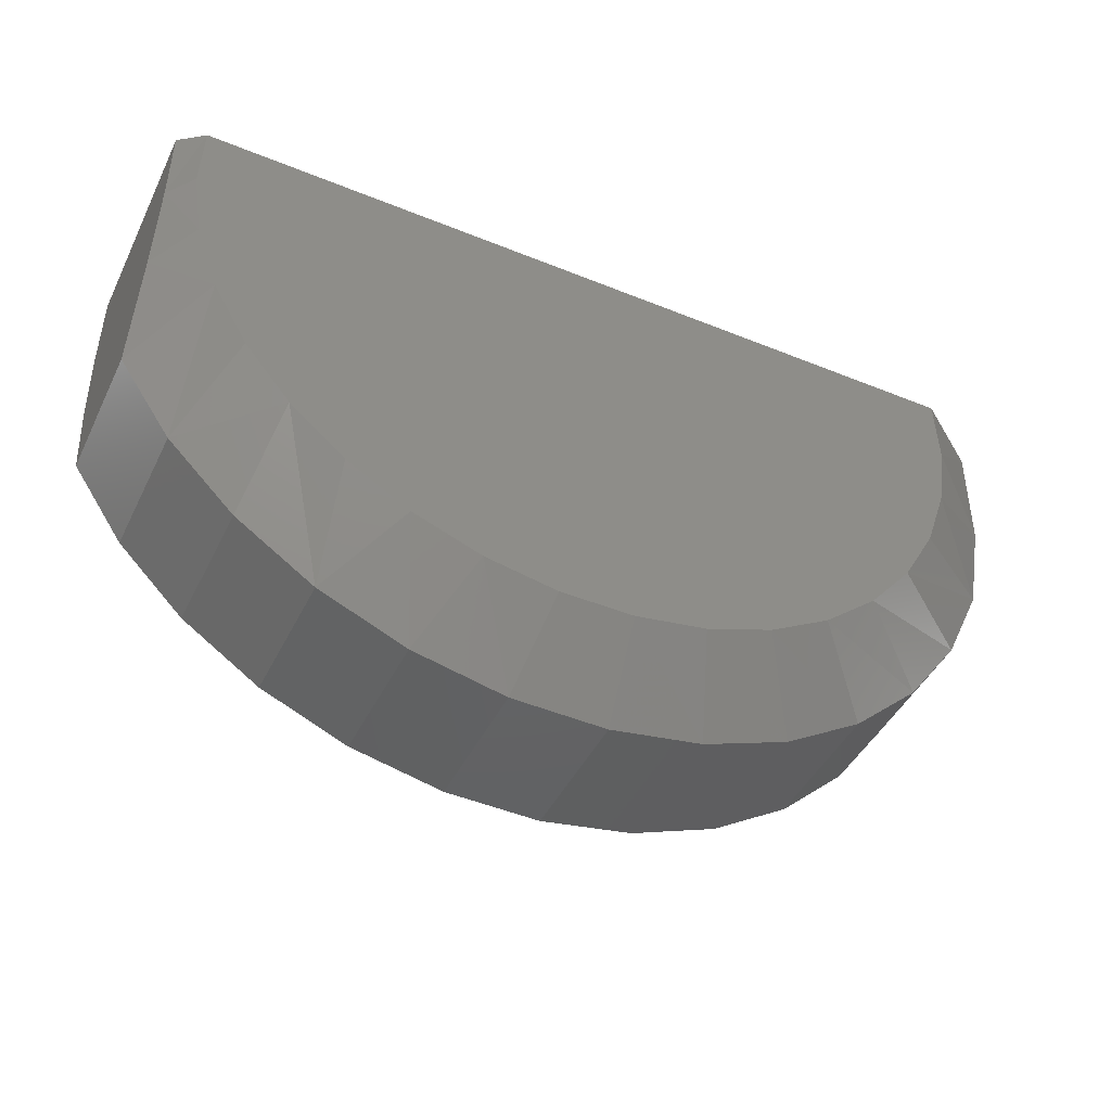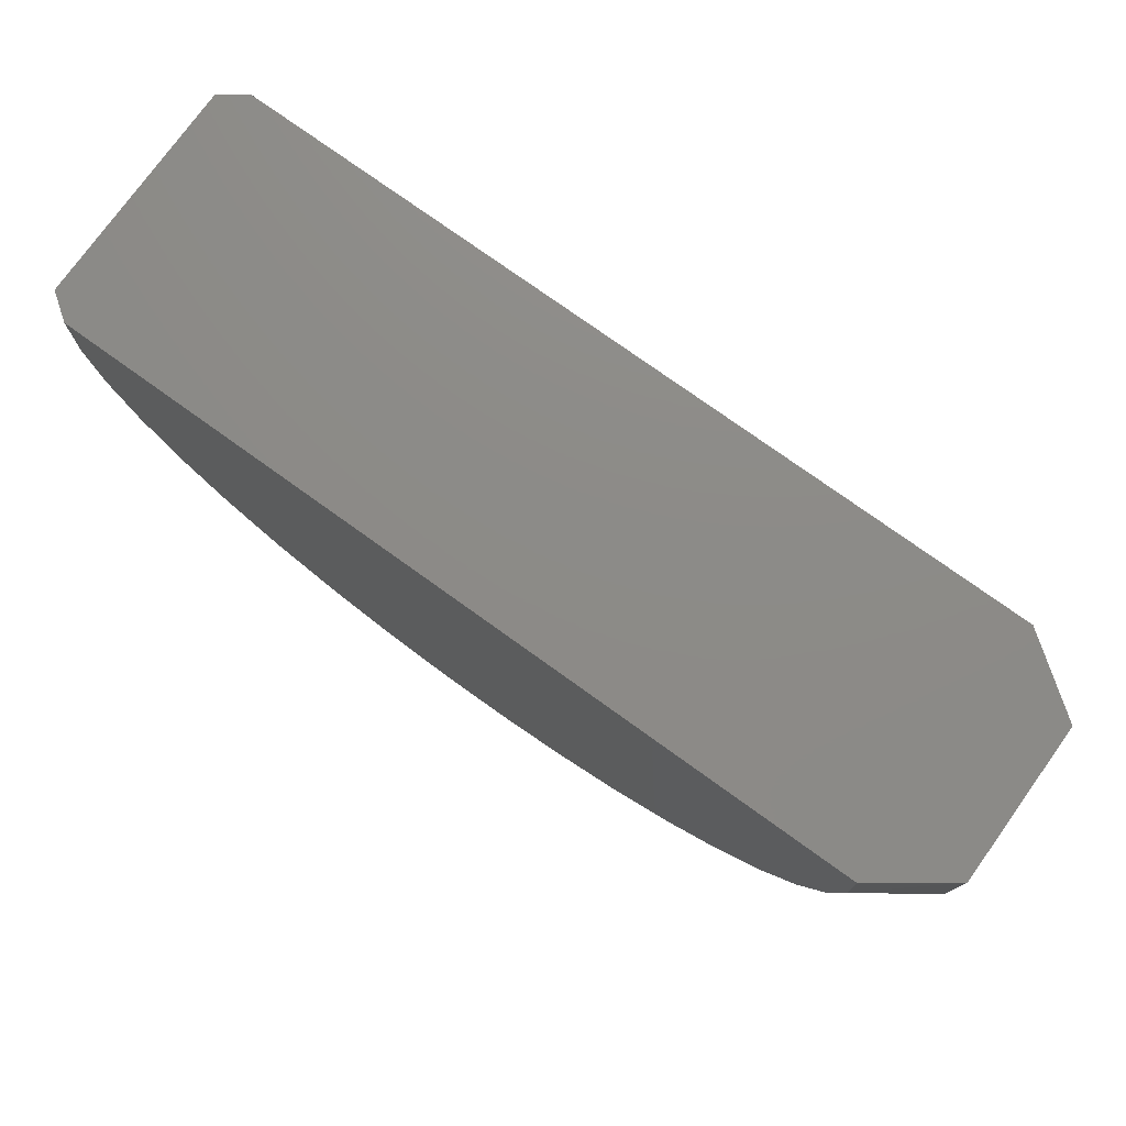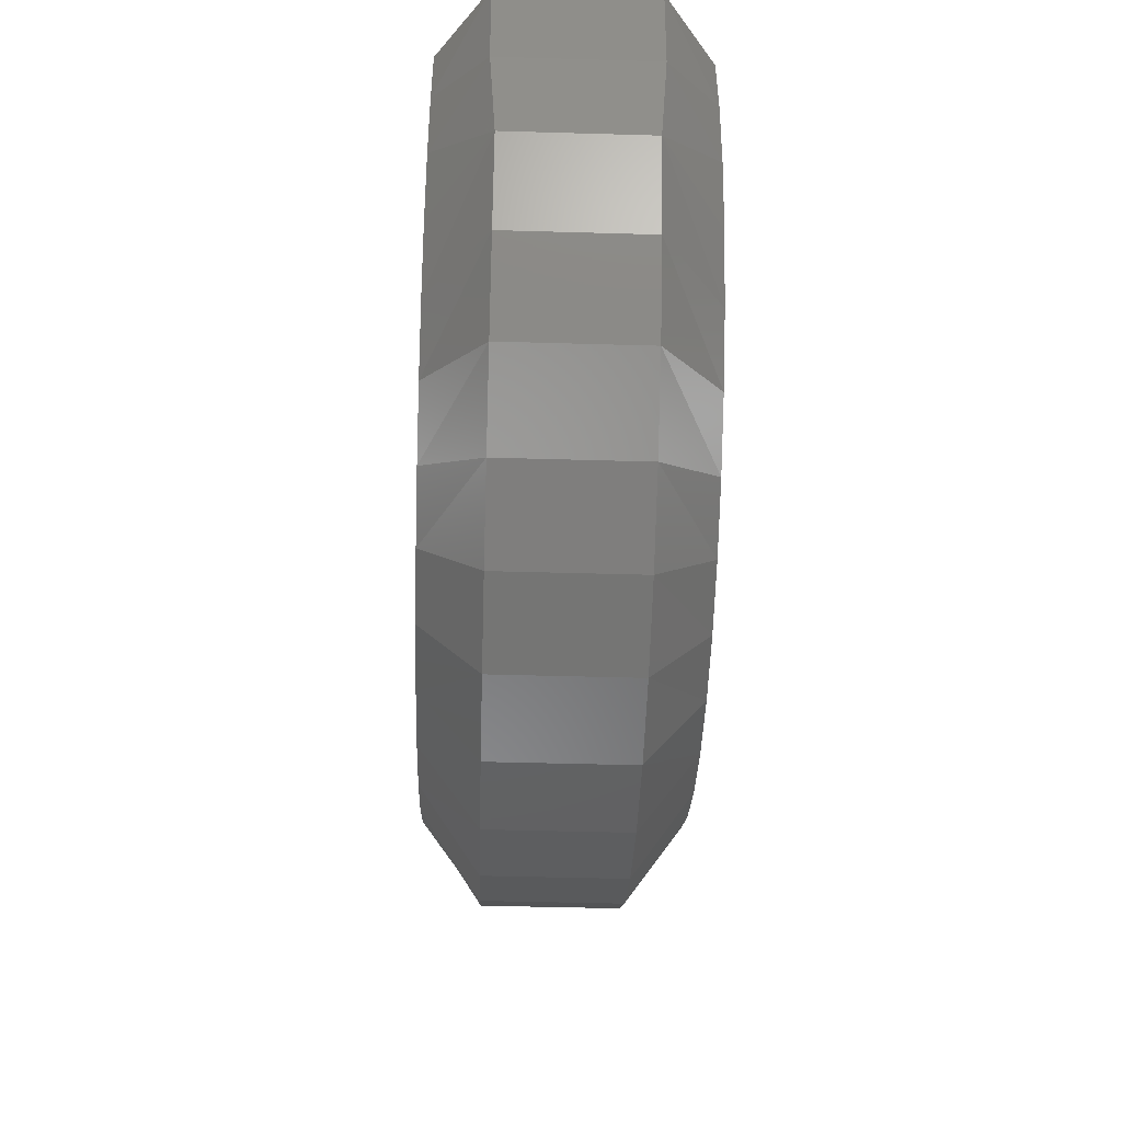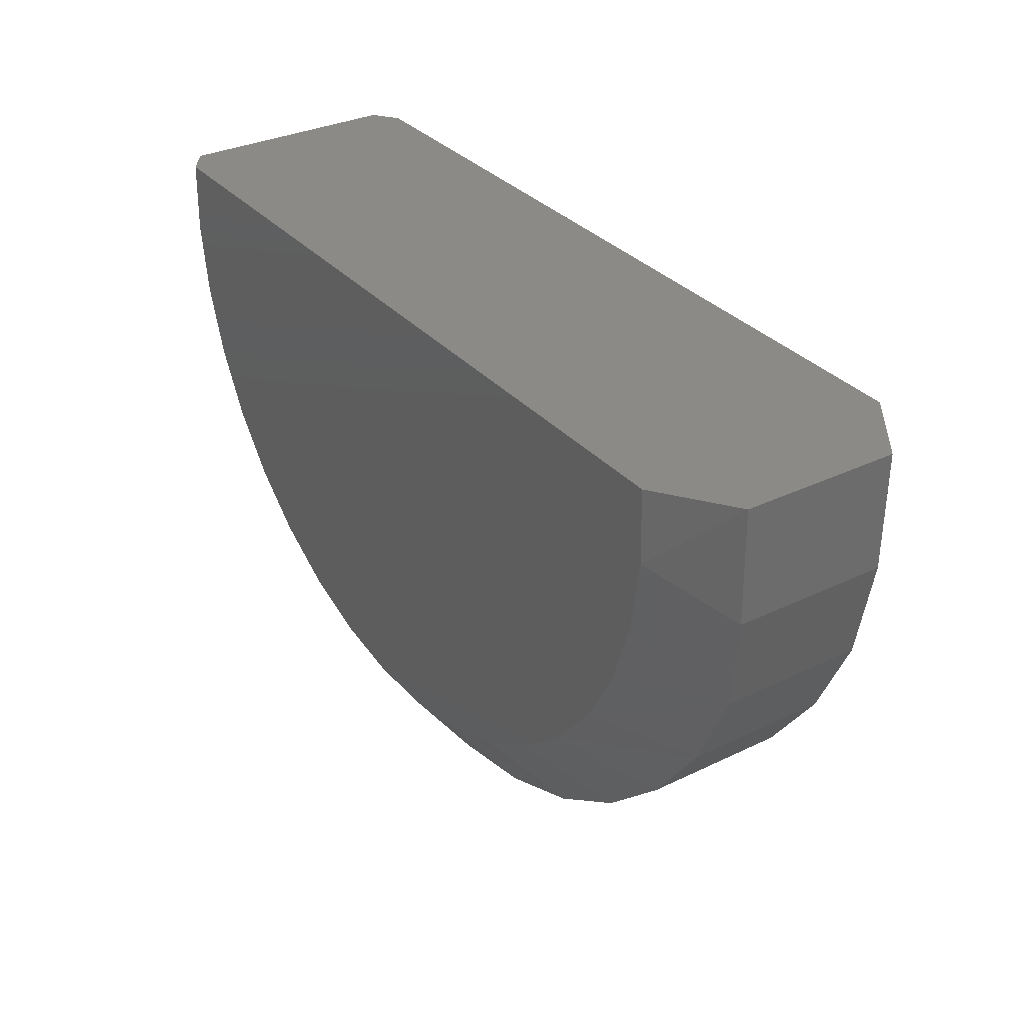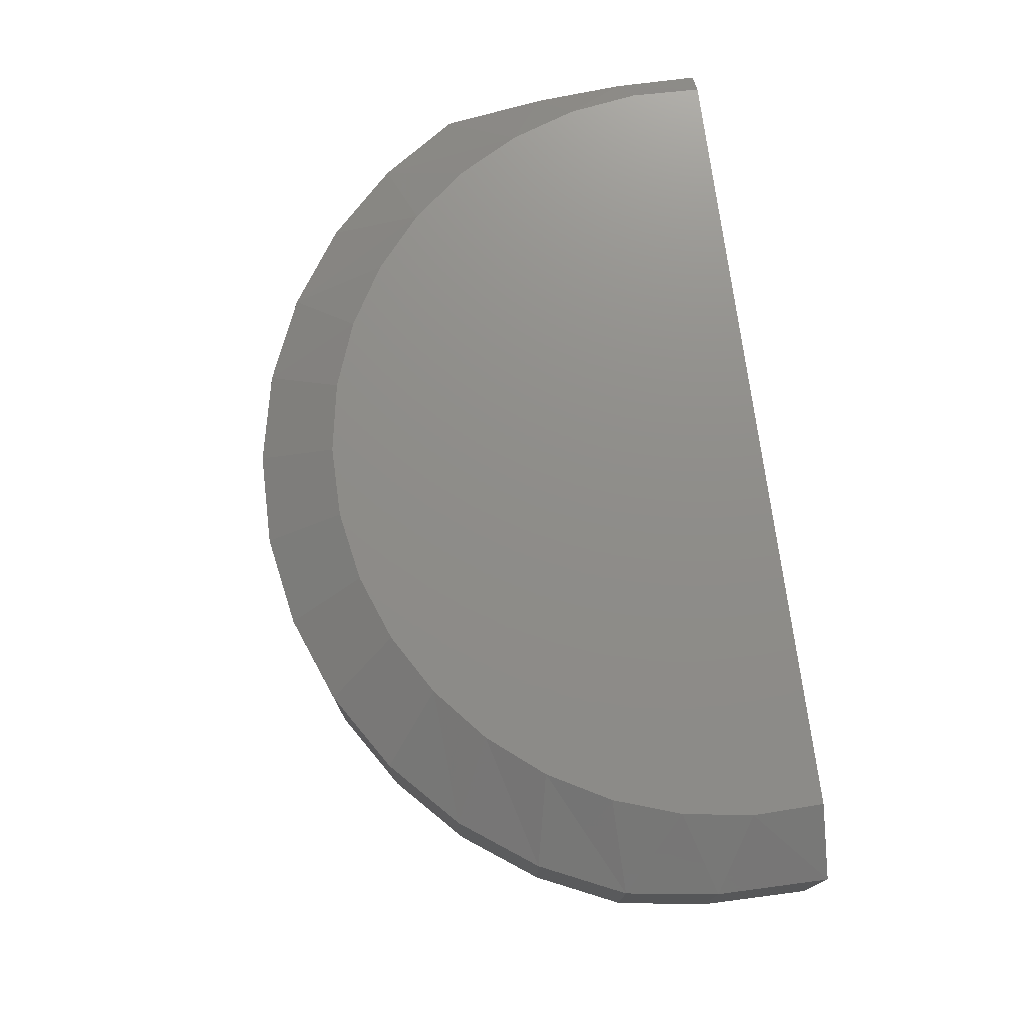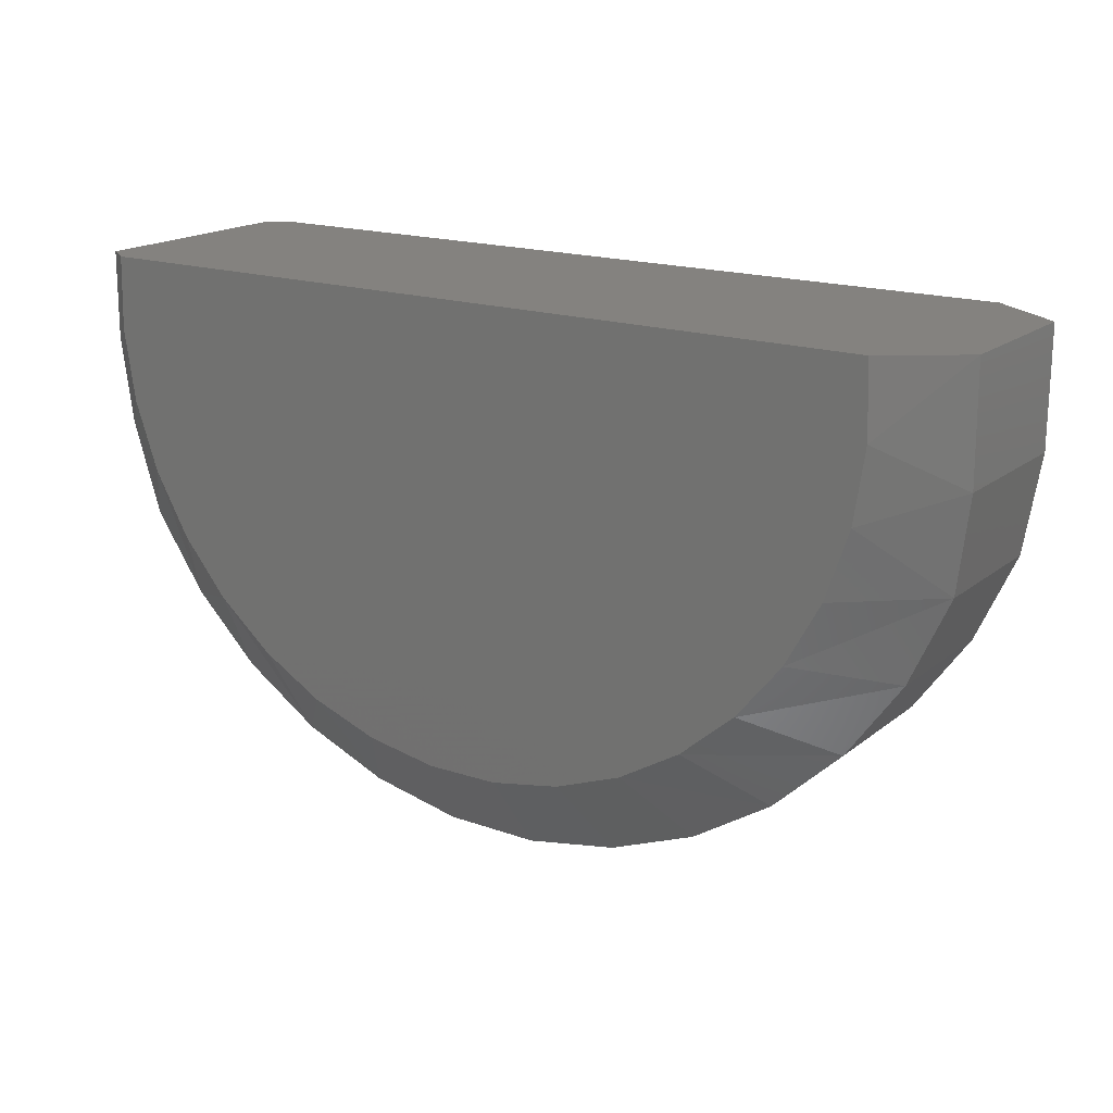
<metadata>
{"format":"stl","ext":"stl","renderer":"f3d","projection":"perspective","resolution":1024,"background":"white","views":[{"elev":-45.1,"azim":-25.2,"up":"+Y"},{"elev":76.3,"azim":35.7,"up":"+Y"},{"elev":-45.7,"azim":88.1,"up":"+Y"},{"elev":32.3,"azim":56.1,"up":"+Y"},{"elev":74.2,"azim":82.5,"up":"+Z"},{"elev":17.7,"azim":33.8,"up":"+Y"}]}
</metadata>
<code>
# stl→obj: 150 verts, 292 faces
v -0.7266 -0.2245 0.3082
v -0.7266 -0.07235 0.3294
v -0.7266 -0.4008 0.2585
v -0.7266 0.07418 0.3285
v -0.7266 -0.4008 0.02271
v -0.7266 0.07418 -0.04726
v -0.7266 -0.2245 -0.02695
v -0.7266 -0.07235 -0.04819
v 0.7818 -0.2755 0.02272
v 0.7818 -0.2755 0.2585
v 0.7157 -0.4201 0.02272
v 0.7157 -0.4201 0.2585
v 0.6231 -0.5494 0.02272
v 0.6231 -0.5494 0.2585
v 0.5075 -0.6586 0.02272
v 0.5075 -0.6586 0.2585
v 0.3731 -0.7437 0.02272
v 0.3731 -0.7437 0.2585
v 0.225 -0.8015 0.02272
v 0.225 -0.8015 0.2585
v 0.06847 -0.8298 0.02272
v 0.06847 -0.8298 0.2585
v -0.09055 -0.8277 0.02272
v -0.09055 -0.8277 0.2585
v -0.2462 -0.7951 0.02272
v -0.2462 -0.7951 0.2585
v -0.3928 -0.7334 0.02272
v -0.3928 -0.7334 0.2585
v -0.5248 -0.6448 0.02272
v -0.5248 -0.6448 0.2585
v -0.6375 -0.5325 0.02272
v -0.6375 -0.5325 0.2585
v 0.8047 -0.1176 0.01204
v 0.8047 -0.1176 0.2692
v 0.8047 0.07418 0.009254
v 0.8047 0.07418 0.272
v -0.6289 -0.2858 0.3594
v -0.6686 -0.1699 0.3594
v -0.4919 -0.4872 0.3594
v 0.6302 -0.2827 0.3594
v 0.6691 -0.1676 0.3594
v 0.6872 -0.0474 0.3594
v 0.6839 0.07418 0.3594
v -0.5693 -0.3926 0.3594
v -0.2935 -0.6283 0.3594
v -0.399 -0.5666 0.3594
v -0.1786 -0.6704 0.3594
v -0.05796 -0.6916 0.3594
v 0.06472 -0.6909 0.3594
v 0.4036 -0.5632 0.3594
v 0.4954 -0.4836 0.3594
v 0.5717 -0.3891 0.3594
v 0.2993 -0.6255 0.3594
v 0.1855 -0.6685 0.3594
v -0.6871 -0.04861 0.3594
v -0.6839 0.07418 0.3594
v 1.019e-12 0.07418 0.3594
v -0.6839 0.07418 -0.07812
v 1.019e-12 0.07418 -0.07812
v 0.6839 0.07418 -0.07812
v -0.6691 -0.1676 -0.07812
v -0.6302 -0.2827 -0.07812
v -0.4954 -0.4836 -0.07812
v 0.6871 -0.04861 -0.07812
v 0.6686 -0.1699 -0.07812
v 0.6289 -0.2858 -0.07812
v -0.5717 -0.3891 -0.07812
v -0.4036 -0.5632 -0.07812
v -0.2993 -0.6255 -0.07812
v -0.1855 -0.6685 -0.07812
v -0.06472 -0.6909 -0.07812
v 0.05796 -0.6916 -0.07812
v 0.5693 -0.3926 -0.07812
v 0.4919 -0.4872 -0.07812
v 0.399 -0.5666 -0.07812
v 0.2935 -0.6283 -0.07812
v 0.1786 -0.6704 -0.07812
v -0.6872 -0.0474 -0.07812
v -0.6881 -0.05082 0.07722
v -0.6881 -0.05082 0.204
v -0.6732 -0.1537 0.07702
v -0.6732 -0.1537 0.2042
v -0.6599 -0.2454 0.08637
v -0.6599 -0.2454 0.1949
v 0.06591 -0.7045 0.08637
v 0.1954 -0.6799 0.1949
v 0.1954 -0.6799 0.08637
v 0.318 -0.6315 0.1949
v 0.318 -0.6315 0.08637
v 0.4294 -0.561 0.1949
v 0.4294 -0.561 0.08637
v 0.5257 -0.471 0.1949
v 0.5257 -0.471 0.08637
v 0.6034 -0.3645 0.1949
v 0.6034 -0.3645 0.08637
v 0.6599 -0.2454 0.1949
v 0.6599 -0.2454 0.08637
v 0.06591 -0.7045 0.1949
v -0.06591 -0.7045 0.08637
v -0.06591 -0.7045 0.1949
v -0.1954 -0.6799 0.08637
v -0.1954 -0.6799 0.1949
v -0.318 -0.6315 0.08637
v -0.318 -0.6315 0.1949
v -0.4294 -0.561 0.08637
v -0.4294 -0.561 0.1949
v -0.5257 -0.471 0.08637
v -0.5257 -0.471 0.1949
v -0.6034 -0.3645 0.08637
v -0.6034 -0.3645 0.1949
v -0.5914 -0.27 0.04688
v -0.5362 -0.3691 0.04688
v 0.5154 -0.398 0.04688
v 0.4307 -0.4895 0.04688
v 0.33 -0.563 0.04688
v 0.5812 -0.2917 0.04688
v 0.6797 -0.1086 0.0757
v 0.6254 -0.1745 0.04688
v -0.6284 -0.1628 0.04688
v -0.6462 -0.05082 0.04688
v 0.6462 -0.05082 0.04688
v 0.6797 -0.05082 0.07114
v -0.4646 -0.457 0.04688
v -0.3788 -0.5311 0.04688
v -0.2704 -0.5942 0.04688
v -0.152 -0.6353 0.04688
v 0.2172 -0.6158 0.04688
v 0.09629 -0.6462 0.04688
v -0.0283 -0.6527 0.04688
v 1.085e-12 -0.05082 0.04688
v -0.6462 -0.05082 0.2344
v 1.085e-12 -0.05082 0.2344
v 0.6462 -0.05082 0.2344
v 0.6797 -0.05082 0.2101
v 0.6284 -0.1628 0.2344
v 0.5914 -0.27 0.2344
v 0.5362 -0.3691 0.2344
v 0.4646 -0.457 0.2344
v 0.3788 -0.5311 0.2344
v 0.2704 -0.5942 0.2344
v 0.152 -0.6353 0.2344
v 0.0283 -0.6527 0.2344
v -0.09629 -0.6462 0.2344
v -0.2172 -0.6158 0.2344
v -0.33 -0.563 0.2344
v -0.4307 -0.4895 0.2344
v -0.5154 -0.398 0.2344
v -0.5812 -0.2917 0.2344
v -0.6254 -0.1745 0.2344
v 0.6797 -0.1086 0.2055
f 1 2 3
f 3 2 4
f 3 4 5
f 5 4 6
f 5 6 7
f 7 6 8
f 9 10 11
f 11 10 12
f 11 12 13
f 13 12 14
f 13 14 15
f 15 14 16
f 15 16 17
f 17 16 18
f 17 18 19
f 19 18 20
f 19 20 21
f 21 20 22
f 21 22 23
f 23 22 24
f 23 24 25
f 25 24 26
f 25 26 27
f 27 26 28
f 27 28 29
f 29 28 30
f 29 30 31
f 31 30 32
f 31 32 5
f 5 32 3
f 33 34 9
f 9 34 10
f 33 35 34
f 34 35 36
f 1 37 38
f 38 2 1
f 37 1 3
f 39 32 30
f 40 10 41
f 41 10 34
f 41 34 42
f 42 34 36
f 42 36 43
f 39 44 32
f 32 44 37
f 32 37 3
f 45 46 28
f 28 46 39
f 28 39 30
f 26 45 28
f 45 26 47
f 47 26 24
f 47 24 48
f 48 24 22
f 48 22 49
f 50 14 51
f 51 14 12
f 51 12 52
f 14 50 16
f 16 50 53
f 16 53 18
f 18 53 54
f 18 54 20
f 20 54 49
f 20 49 22
f 12 10 52
f 52 10 40
f 38 55 2
f 2 55 56
f 2 56 4
f 49 54 53
f 49 53 50
f 49 50 51
f 49 51 52
f 49 52 40
f 49 40 41
f 49 41 42
f 49 42 43
f 49 43 57
f 49 57 48
f 56 55 38
f 56 38 37
f 56 37 44
f 56 44 39
f 56 39 46
f 56 46 45
f 56 45 47
f 56 47 48
f 56 48 57
f 6 4 58
f 58 4 56
f 58 56 59
f 59 56 57
f 59 57 60
f 60 57 43
f 60 43 35
f 35 43 36
f 61 62 7
f 7 8 61
f 5 7 62
f 29 31 63
f 60 35 64
f 64 35 33
f 64 33 65
f 65 33 9
f 65 9 66
f 5 62 31
f 31 62 67
f 31 67 63
f 29 63 27
f 27 63 68
f 27 68 69
f 27 69 25
f 25 69 70
f 25 70 23
f 23 70 71
f 23 71 21
f 21 71 72
f 73 11 74
f 74 11 13
f 74 13 75
f 75 13 15
f 75 15 76
f 76 15 17
f 76 17 77
f 77 17 19
f 77 19 72
f 72 19 21
f 11 73 9
f 9 73 66
f 6 58 8
f 8 58 78
f 8 78 61
f 59 60 64
f 59 64 65
f 59 65 66
f 59 66 73
f 59 73 74
f 59 74 75
f 59 75 76
f 59 76 77
f 59 77 72
f 59 72 71
f 59 71 58
f 58 71 70
f 58 70 69
f 58 69 68
f 58 68 63
f 58 63 67
f 58 67 62
f 58 62 61
f 58 61 78
f 79 80 81
f 81 80 82
f 81 82 83
f 83 82 84
f 85 86 87
f 87 86 88
f 87 88 89
f 89 88 90
f 89 90 91
f 91 90 92
f 91 92 93
f 93 92 94
f 93 94 95
f 95 94 96
f 95 96 97
f 86 85 98
f 98 85 99
f 98 99 100
f 100 99 101
f 100 101 102
f 102 101 103
f 102 103 104
f 104 103 105
f 104 105 106
f 106 105 107
f 106 107 108
f 108 107 109
f 108 109 110
f 110 109 83
f 110 83 84
f 109 107 111
f 112 111 107
f 93 95 113
f 114 93 113
f 114 91 93
f 115 91 114
f 113 95 116
f 97 117 118
f 97 118 116
f 97 116 95
f 109 111 83
f 83 111 119
f 83 119 81
f 81 119 120
f 81 120 79
f 121 118 122
f 122 118 117
f 112 107 123
f 123 107 105
f 123 105 124
f 124 105 103
f 124 103 125
f 125 103 101
f 125 101 126
f 91 115 89
f 89 115 127
f 89 127 87
f 87 127 128
f 87 128 85
f 85 128 129
f 85 129 99
f 99 129 126
f 99 126 101
f 119 111 125
f 111 112 125
f 112 123 125
f 123 124 125
f 130 129 128
f 130 128 127
f 130 127 115
f 130 115 114
f 130 114 113
f 130 113 116
f 130 116 118
f 130 118 121
f 120 119 125
f 120 125 126
f 120 126 129
f 120 129 130
f 130 131 120
f 120 131 80
f 120 80 79
f 131 130 132
f 132 130 121
f 132 121 133
f 133 121 122
f 133 122 134
f 132 133 135
f 132 135 136
f 132 136 137
f 132 137 138
f 132 138 139
f 132 139 140
f 132 140 141
f 132 141 142
f 132 142 143
f 132 143 131
f 131 143 144
f 131 144 145
f 131 145 146
f 131 146 147
f 131 147 148
f 131 148 149
f 148 108 110
f 146 106 108
f 146 108 147
f 108 148 147
f 145 106 146
f 84 82 149
f 84 149 148
f 84 148 110
f 96 94 136
f 96 136 135
f 96 135 150
f 80 131 82
f 82 131 149
f 133 134 135
f 135 134 150
f 142 98 143
f 143 98 100
f 143 100 144
f 144 100 102
f 144 102 145
f 145 102 104
f 145 104 106
f 98 142 86
f 86 142 141
f 86 141 88
f 88 141 140
f 88 140 90
f 90 140 139
f 90 139 92
f 92 139 138
f 92 138 94
f 94 138 137
f 94 137 136
f 117 150 122
f 122 150 134
f 97 96 117
f 117 96 150

</code>
